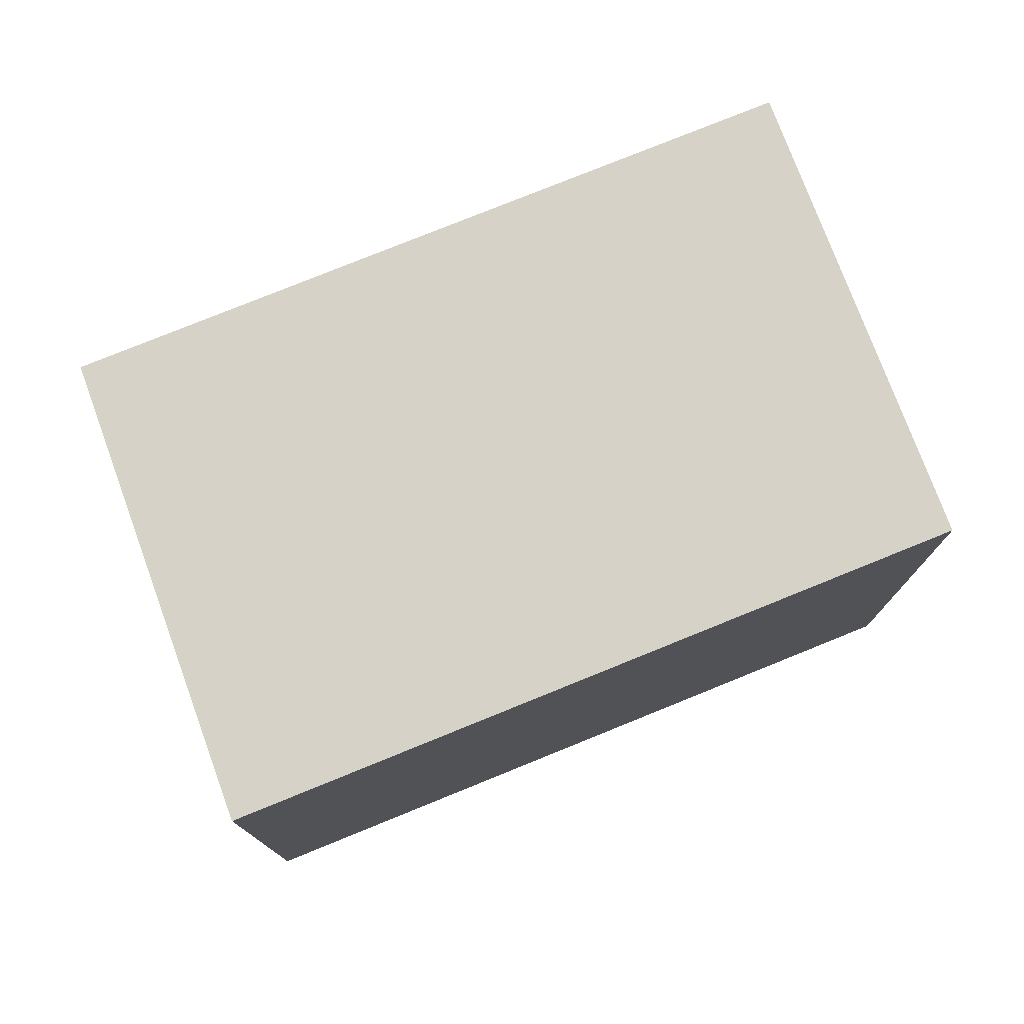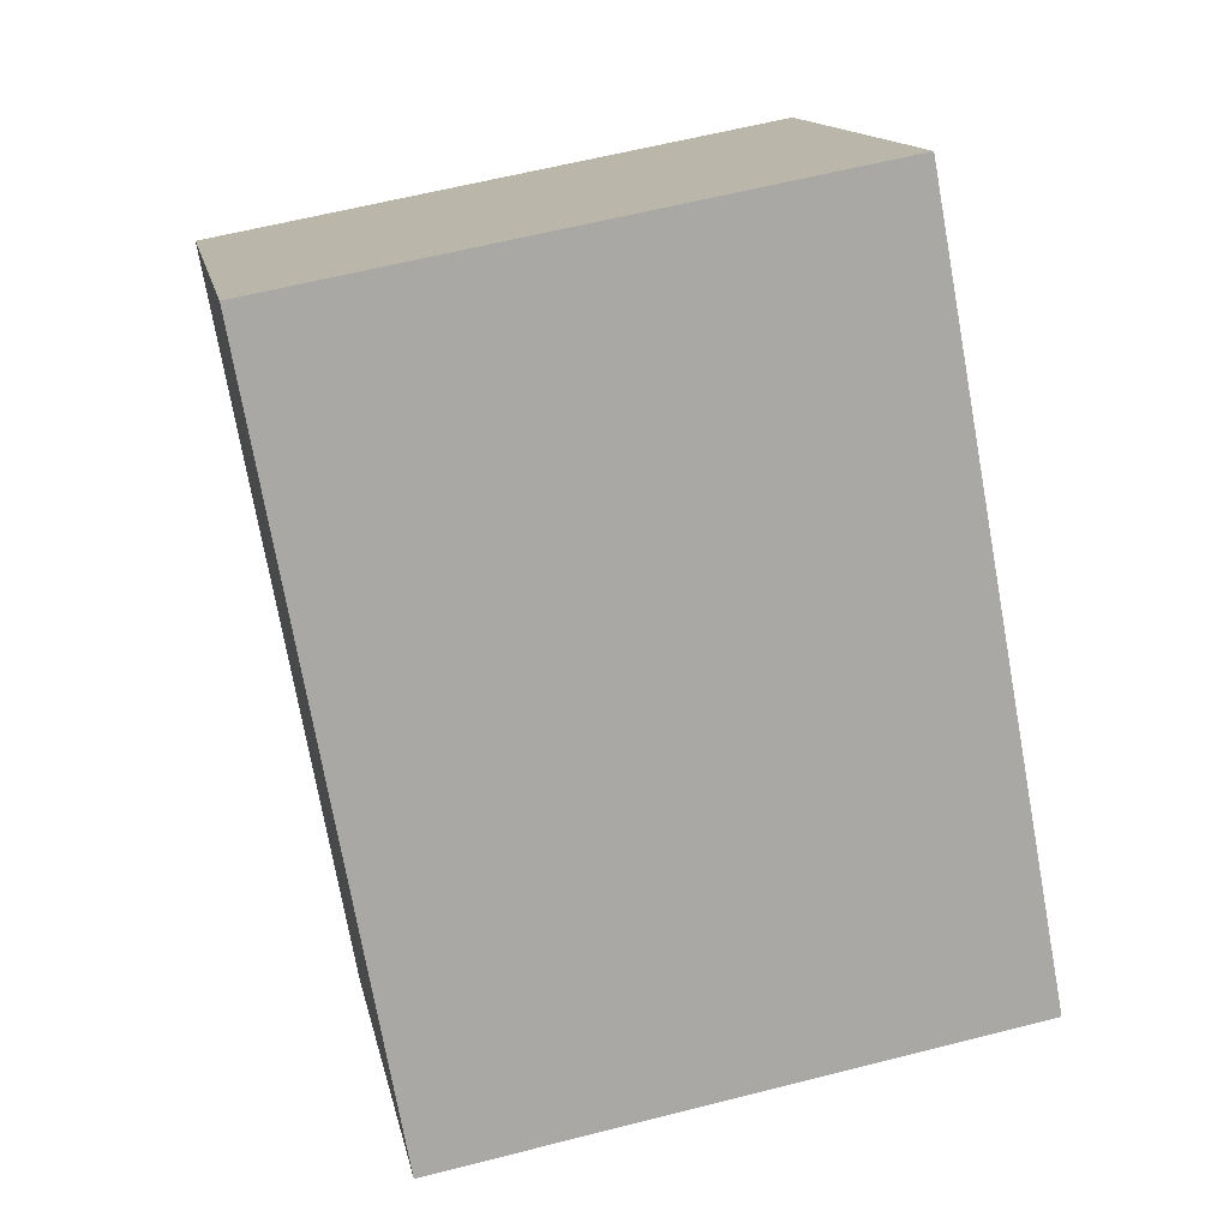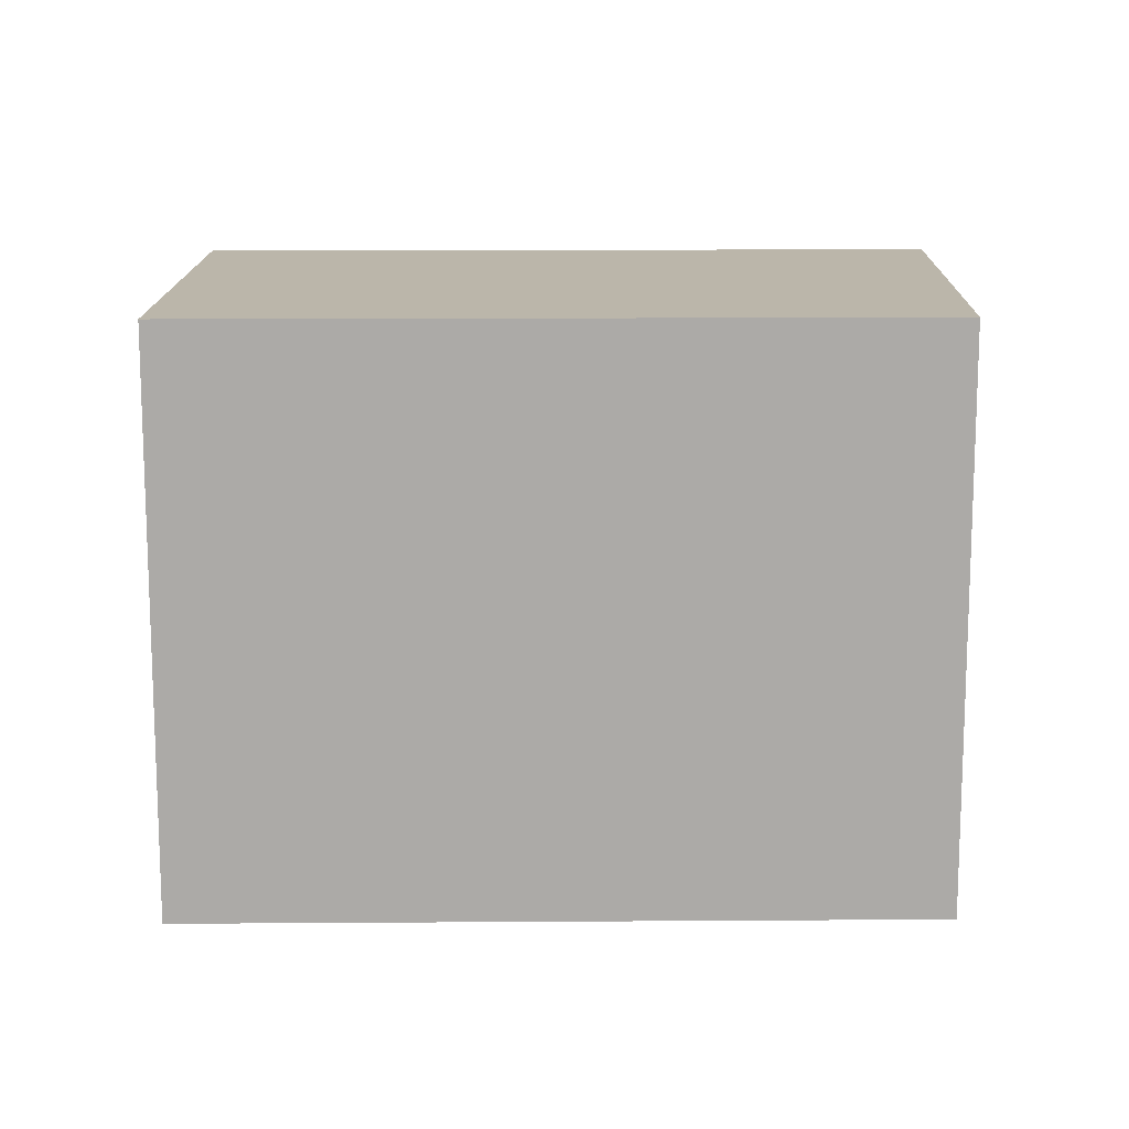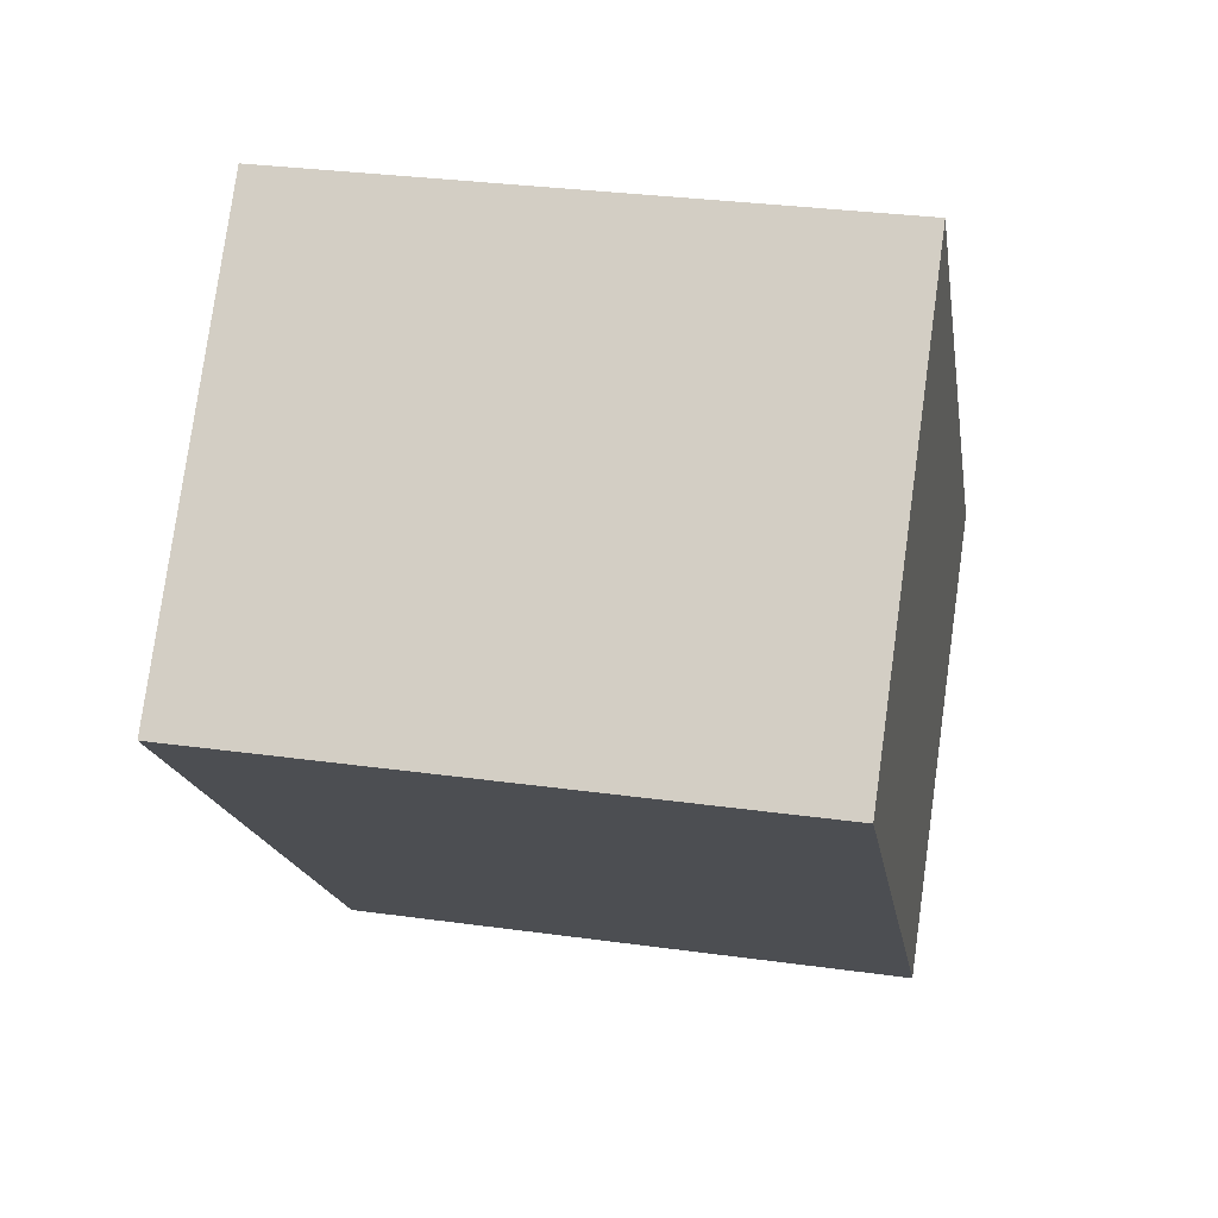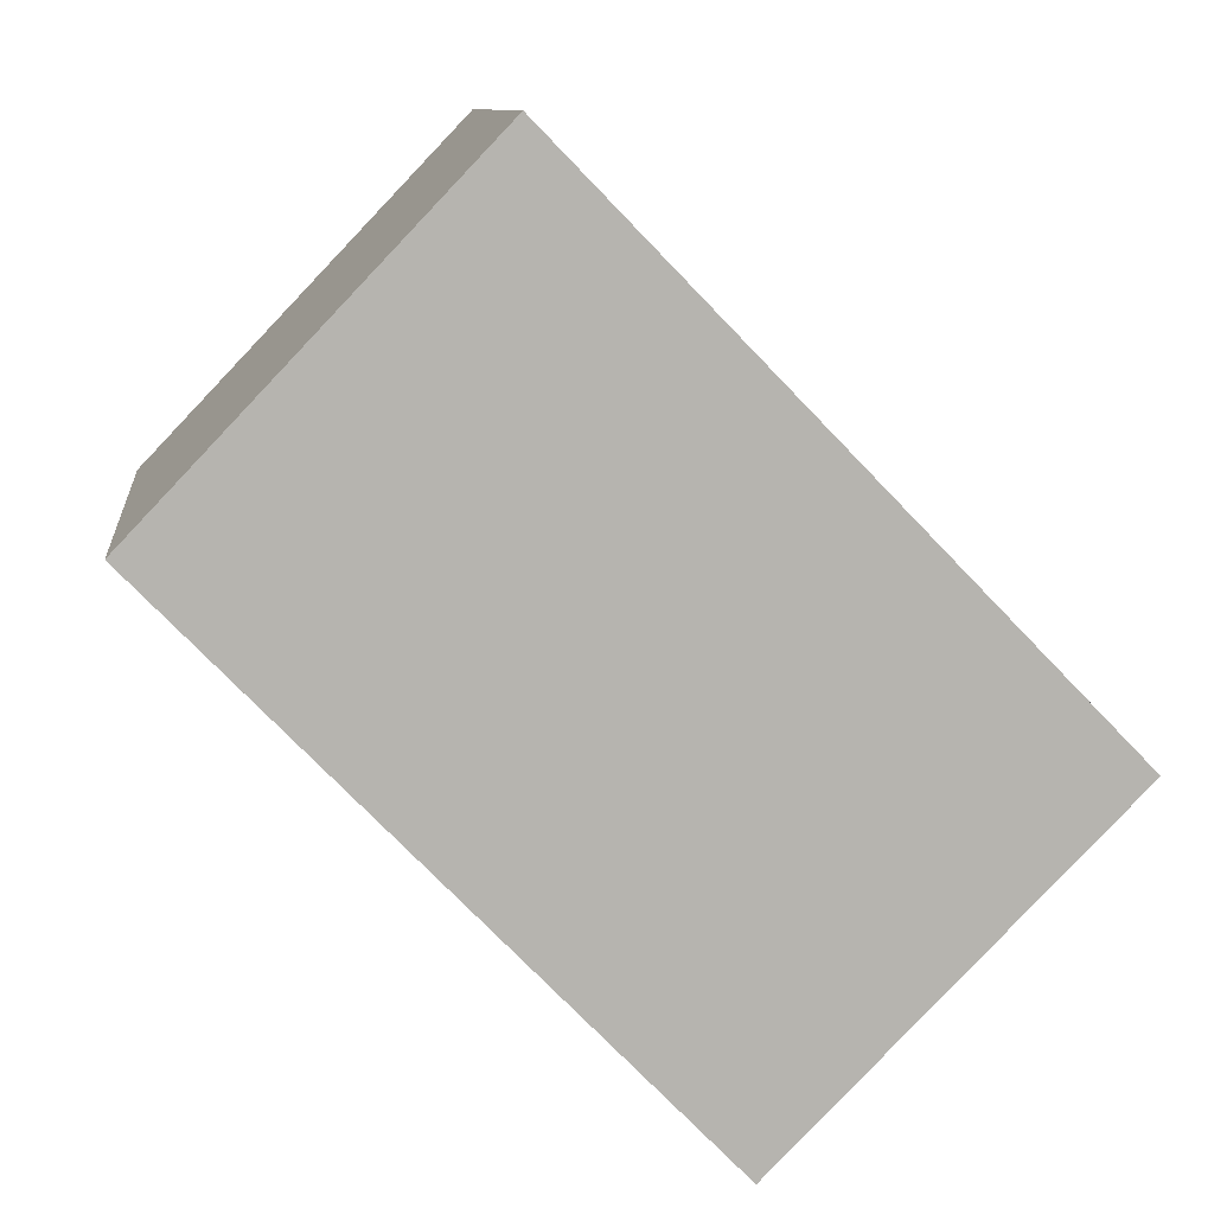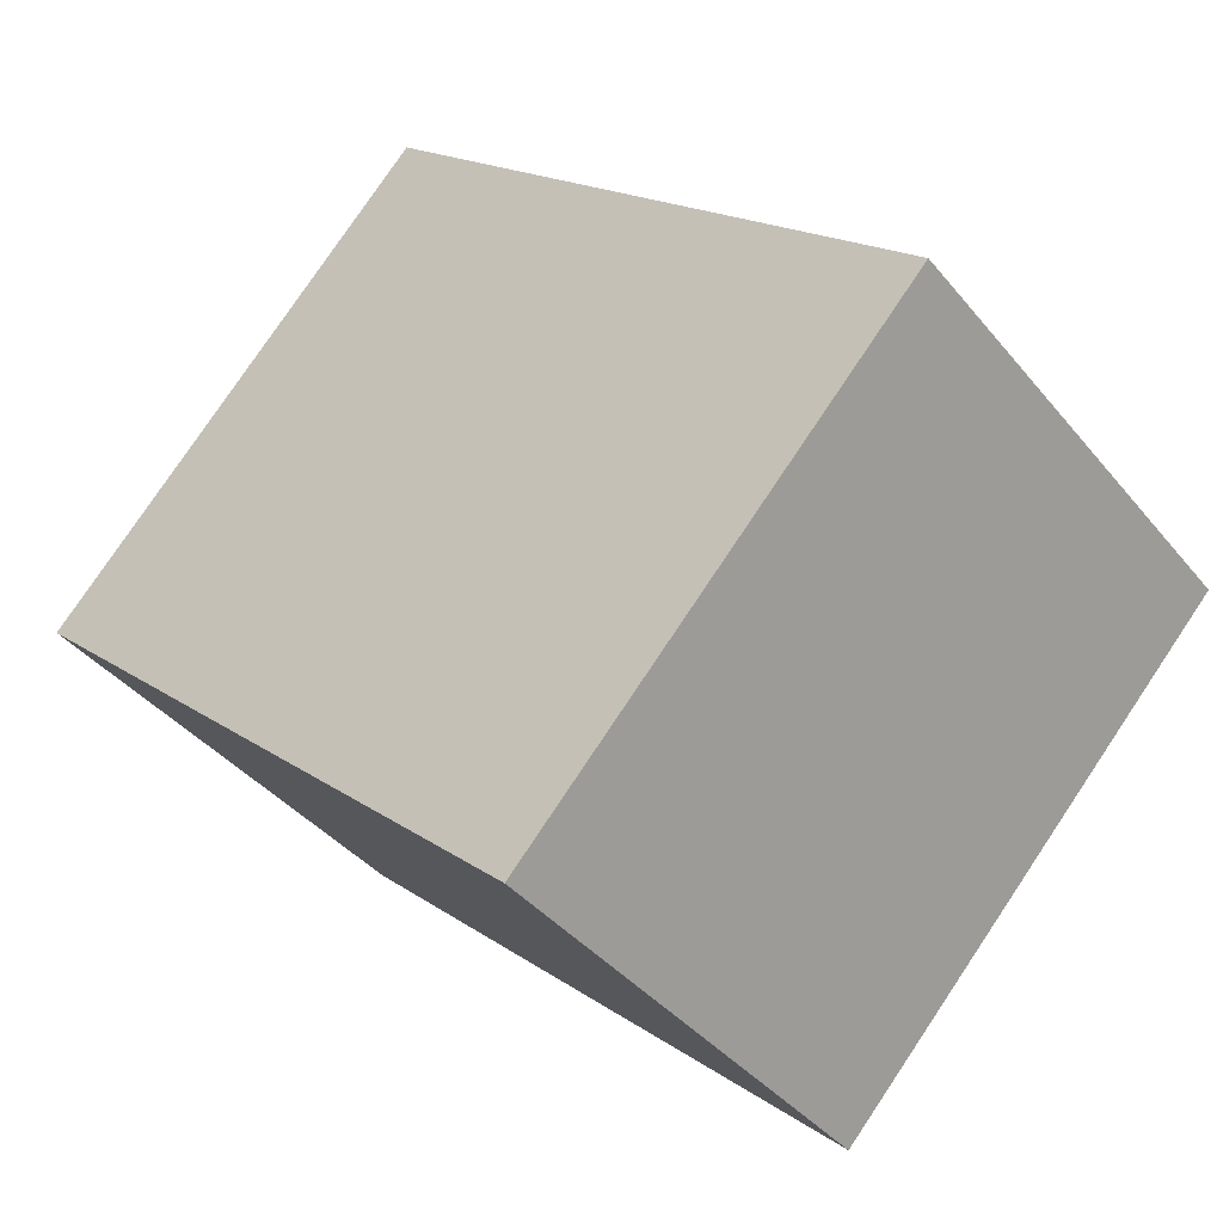
<metadata>
{"format":"obj","ext":"obj","renderer":"f3d","projection":"perspective","resolution":1024,"background":"white","views":[{"elev":77.8,"azim":23.8,"up":"+Y"},{"elev":60.1,"azim":75.3,"up":"+Z"},{"elev":14.1,"azim":-135.0,"up":"+Y"},{"elev":30.4,"azim":-78.6,"up":"+Z"},{"elev":9.8,"azim":-6.5,"up":"+Z"},{"elev":78.4,"azim":-146.2,"up":"+Z"}]}
</metadata>
<code>
v  0 2.32 1.421e-16
v  3.473 2.32 -0.796
v  2.112 2.32 -2.176
v  1.339 2.32 1.405
v  2.112 1.332e-16 -2.176
v  0 0 0
v  1.339 -8.603e-17 1.405
v  3.473 4.874e-17 -0.796
g defaultobject
f 1 2 3
f 2 1 4
f 5 1 3
f 1 5 6
f 6 4 1
f 4 6 7
f 8 3 2
f 3 8 5
f 7 2 4
f 2 7 8
f 8 6 5
f 6 8 7

</code>
